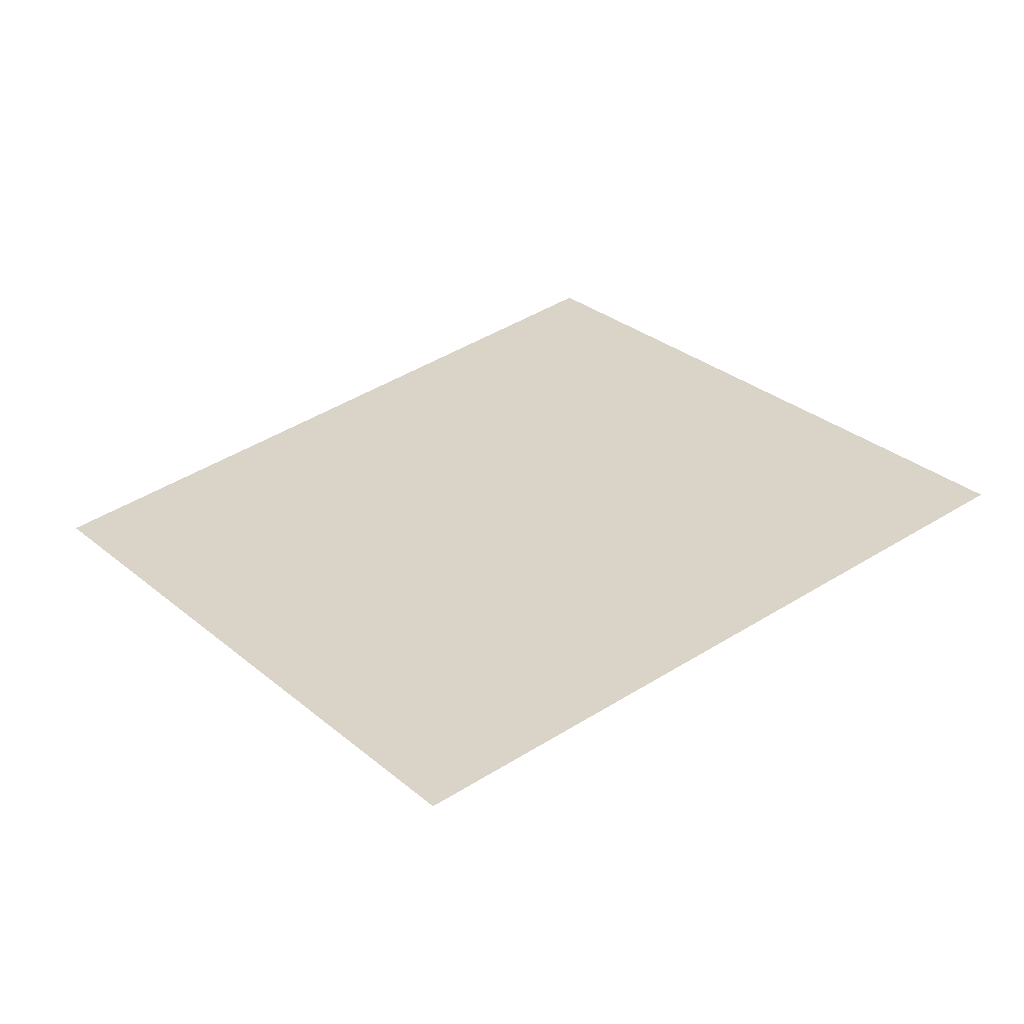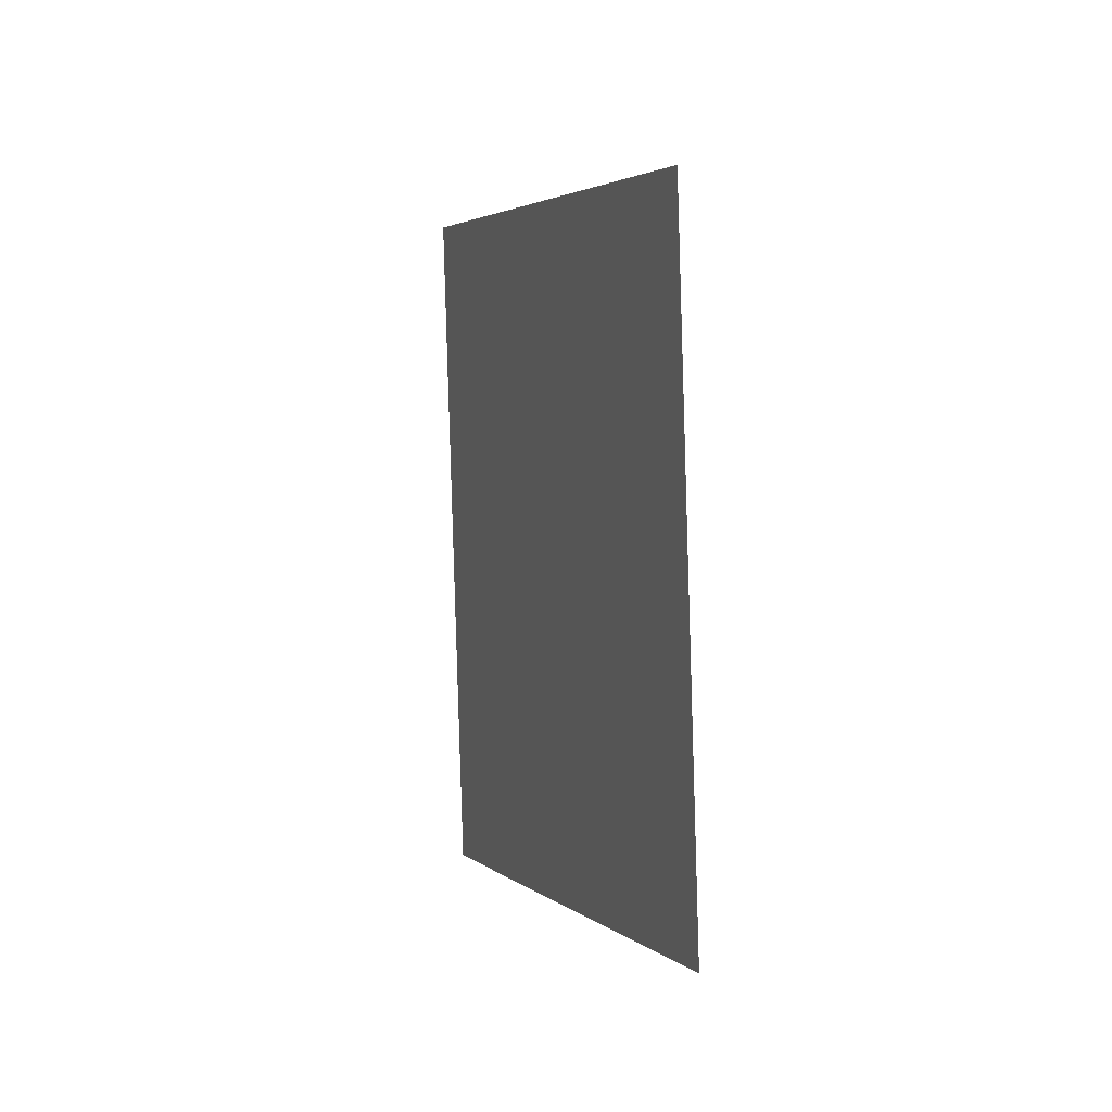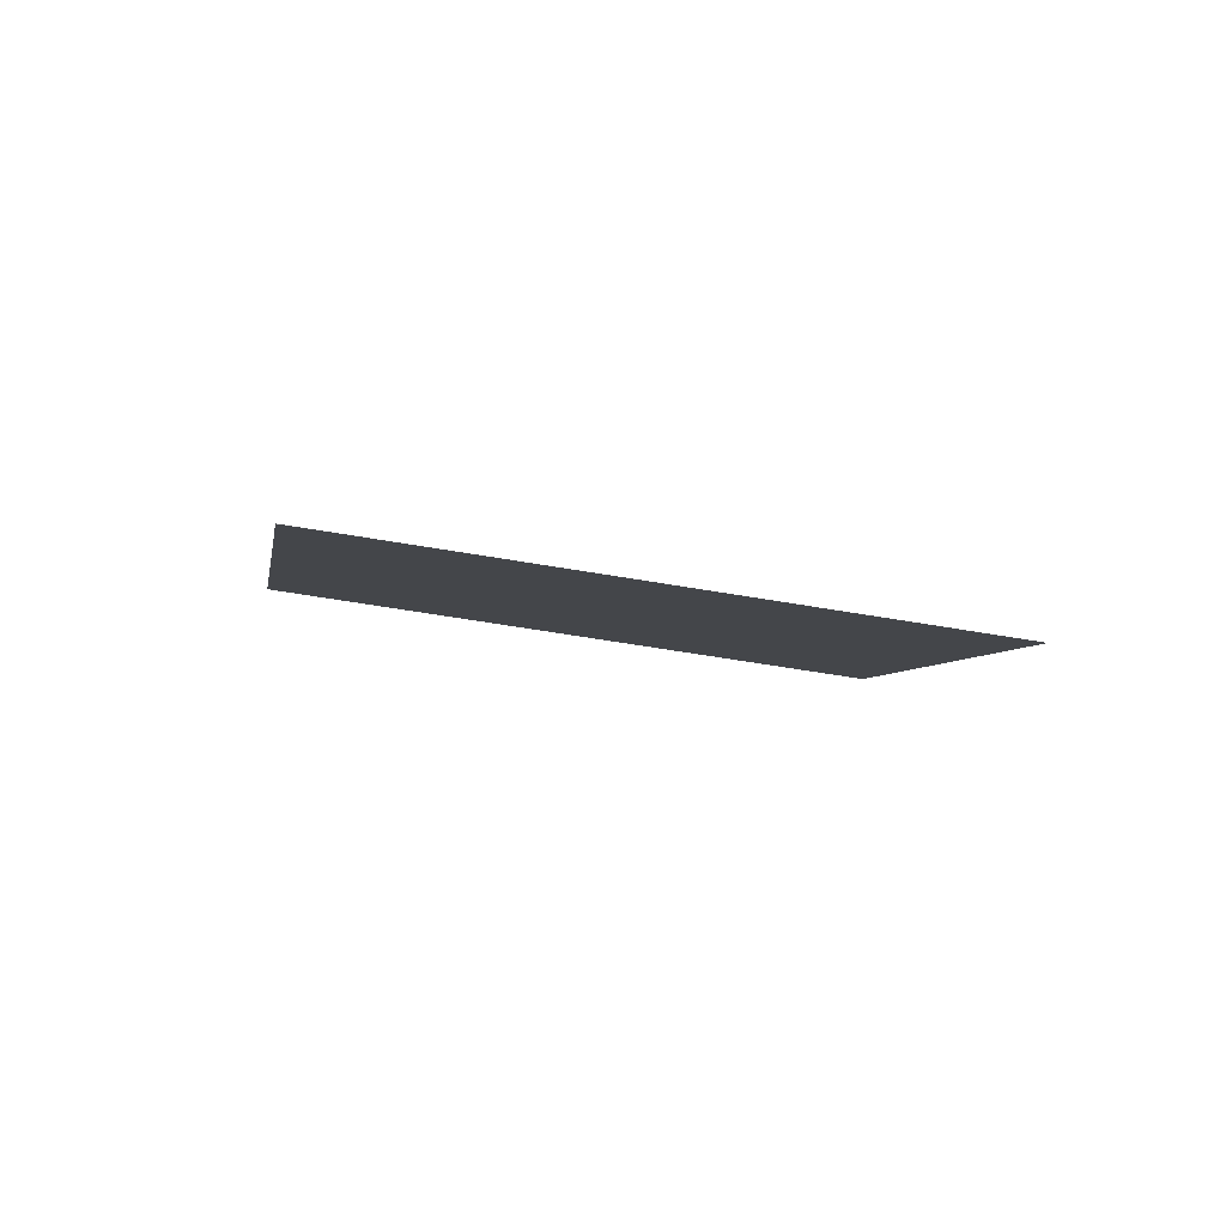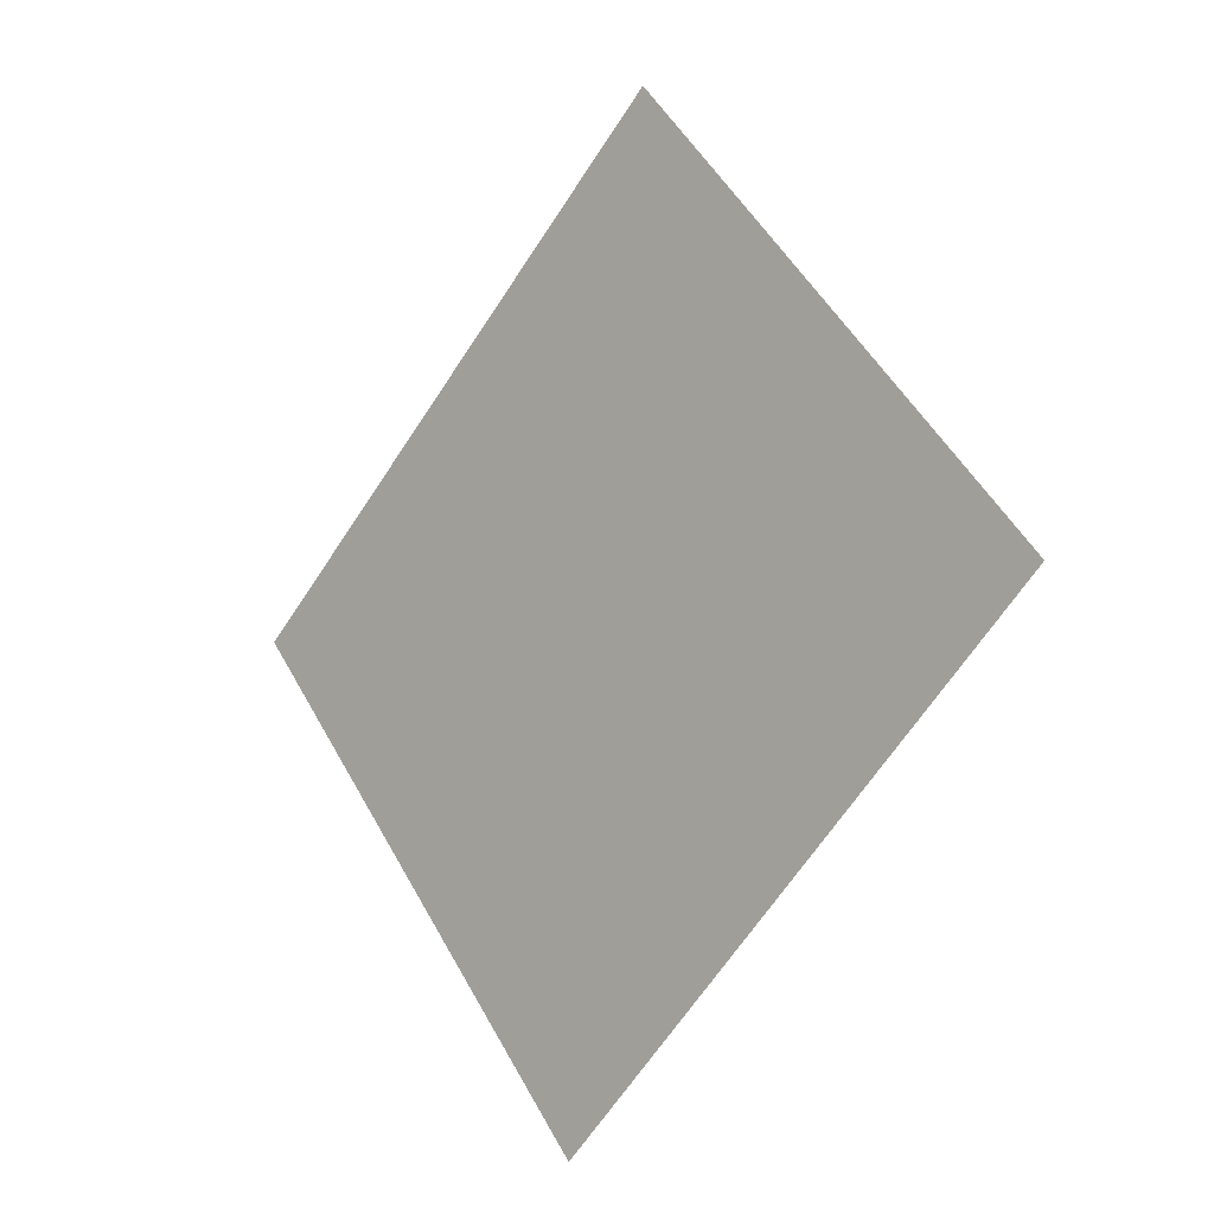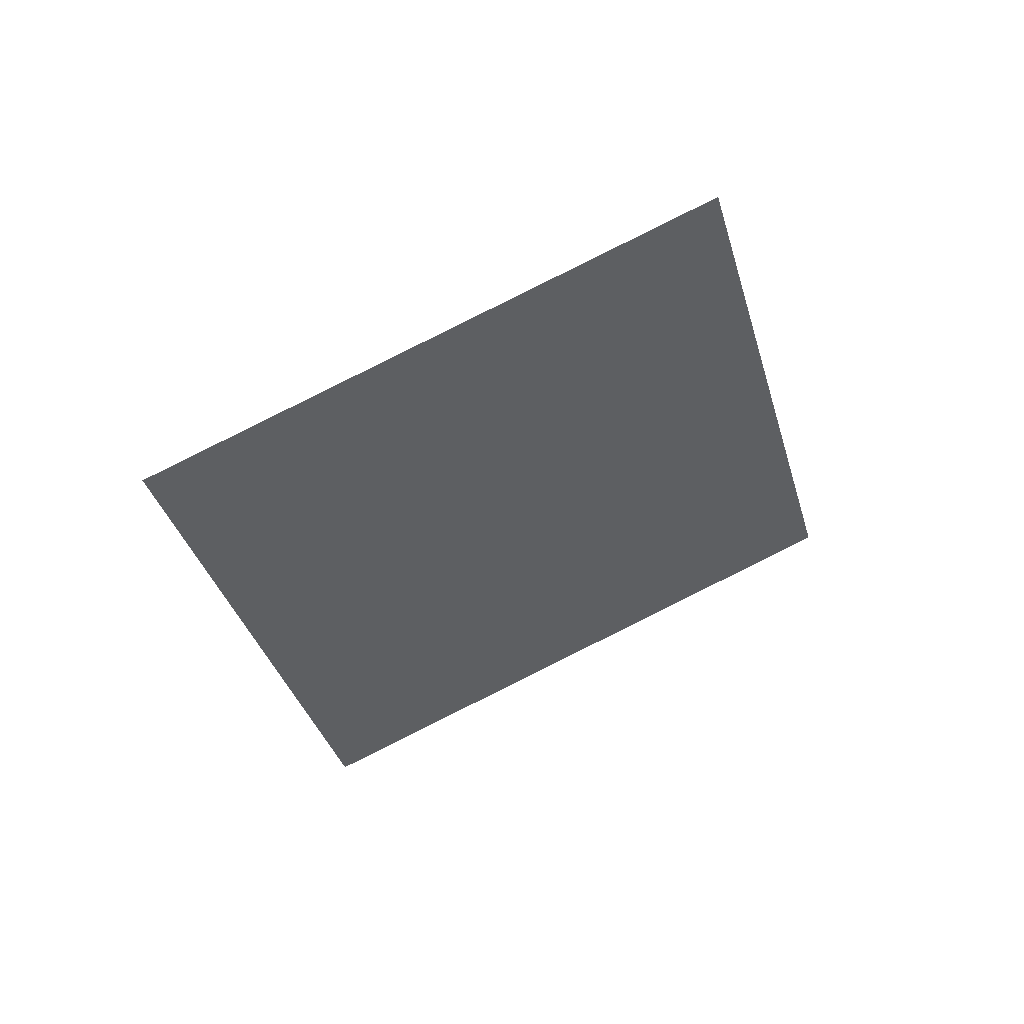
<metadata>
{"format":"obj","ext":"obj","renderer":"f3d","projection":"perspective","resolution":1024,"background":"white","views":[{"elev":-73.3,"azim":-156.5,"up":"+Z"},{"elev":59.8,"azim":93.4,"up":"+Z"},{"elev":-25.3,"azim":-157.2,"up":"+Y"},{"elev":8.2,"azim":63.6,"up":"+Z"},{"elev":-38.7,"azim":-42.0,"up":"+Y"}]}
</metadata>
<code>
o Plane
v -1.585 6.724 1.725
v -1.581 6.727 1.732
v -1.593 6.723 1.73
v -1.588 6.727 1.737
f 2 1 3 4

</code>
